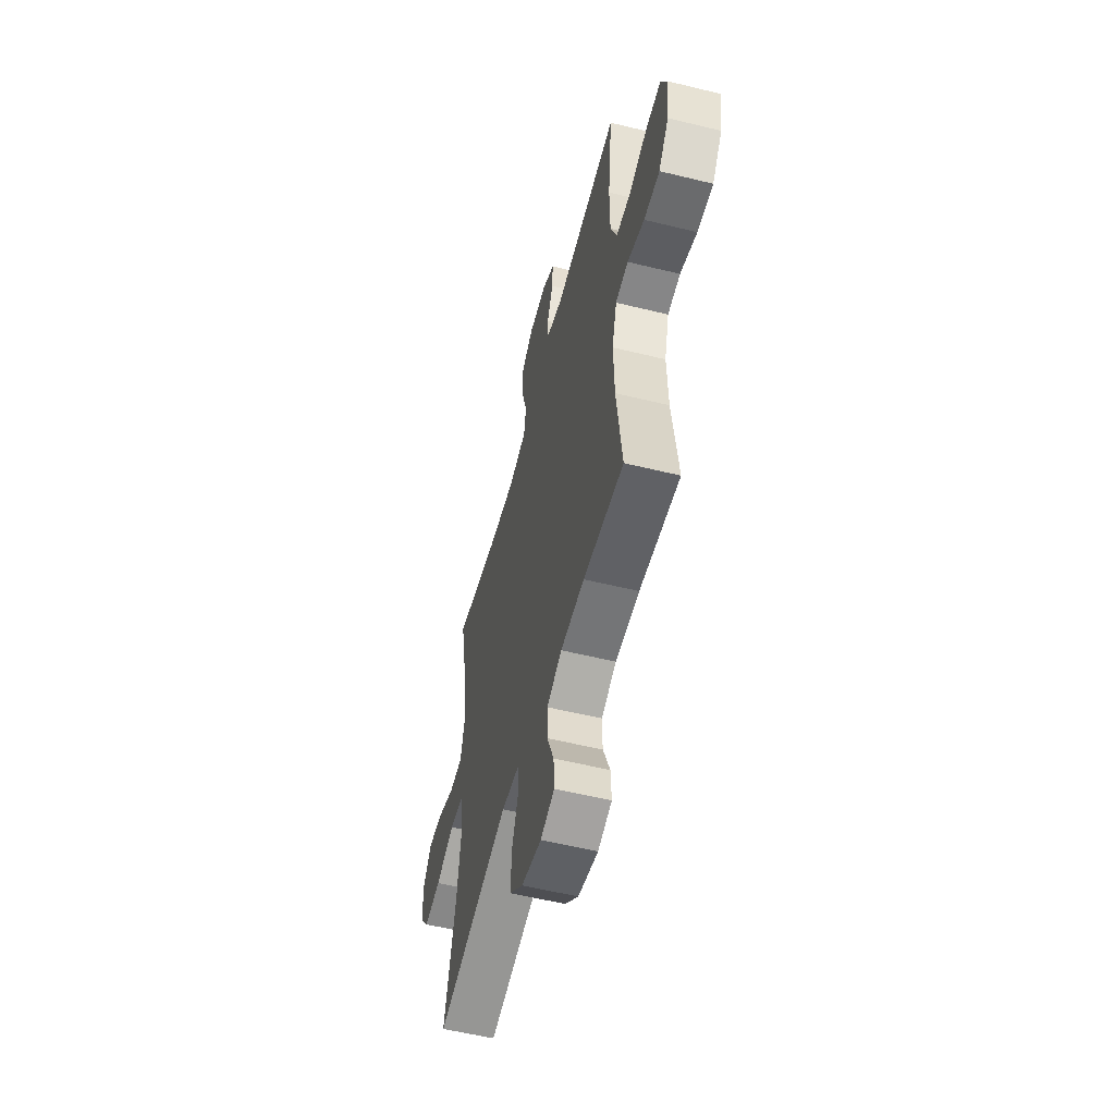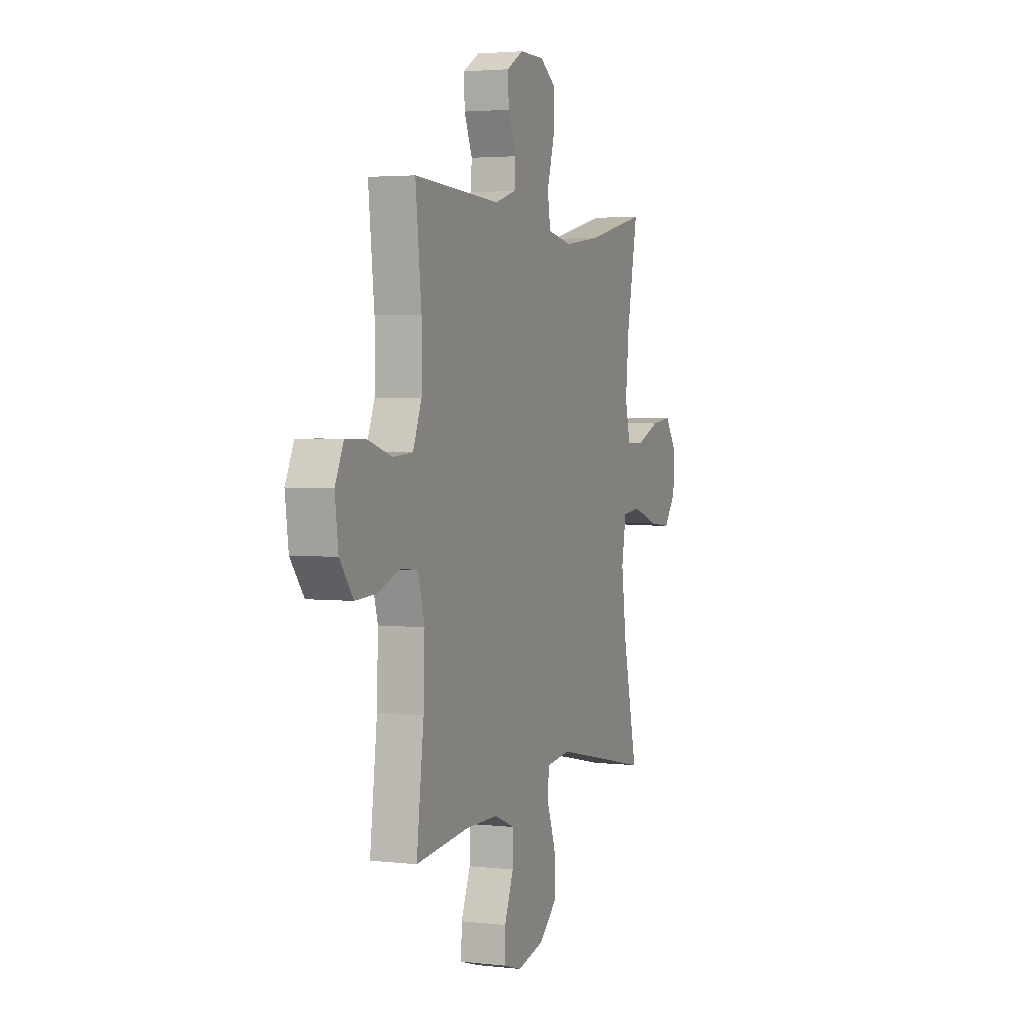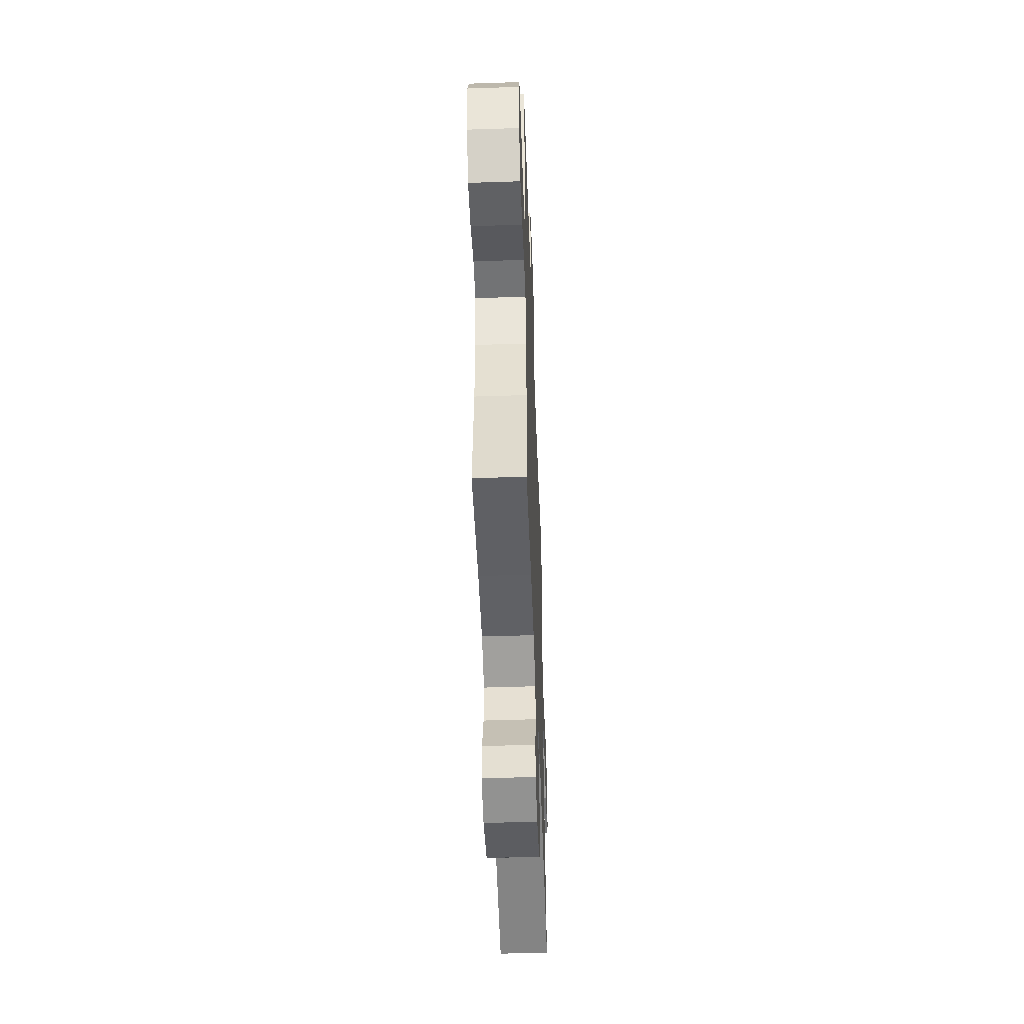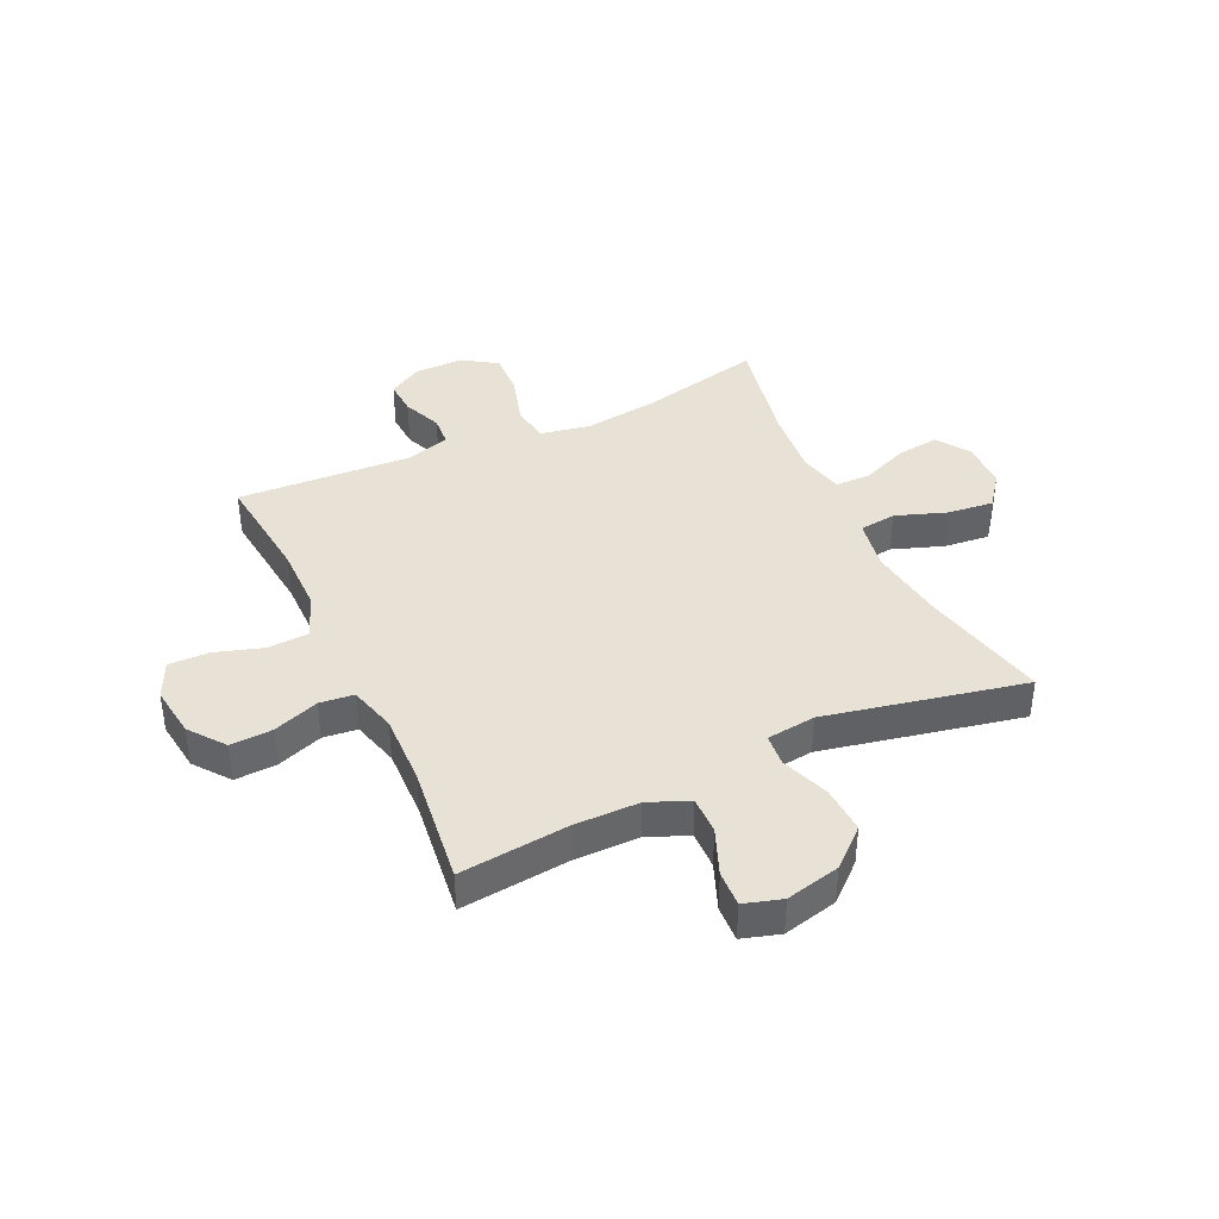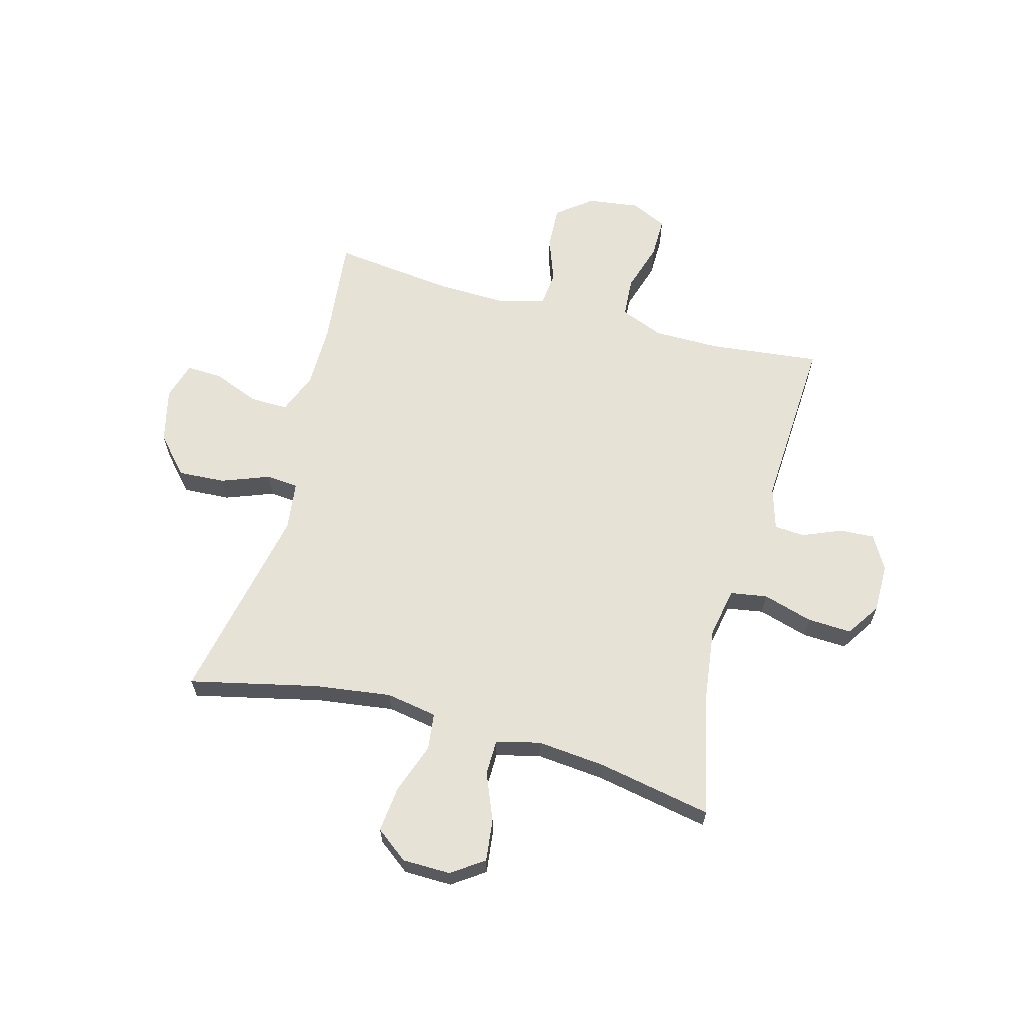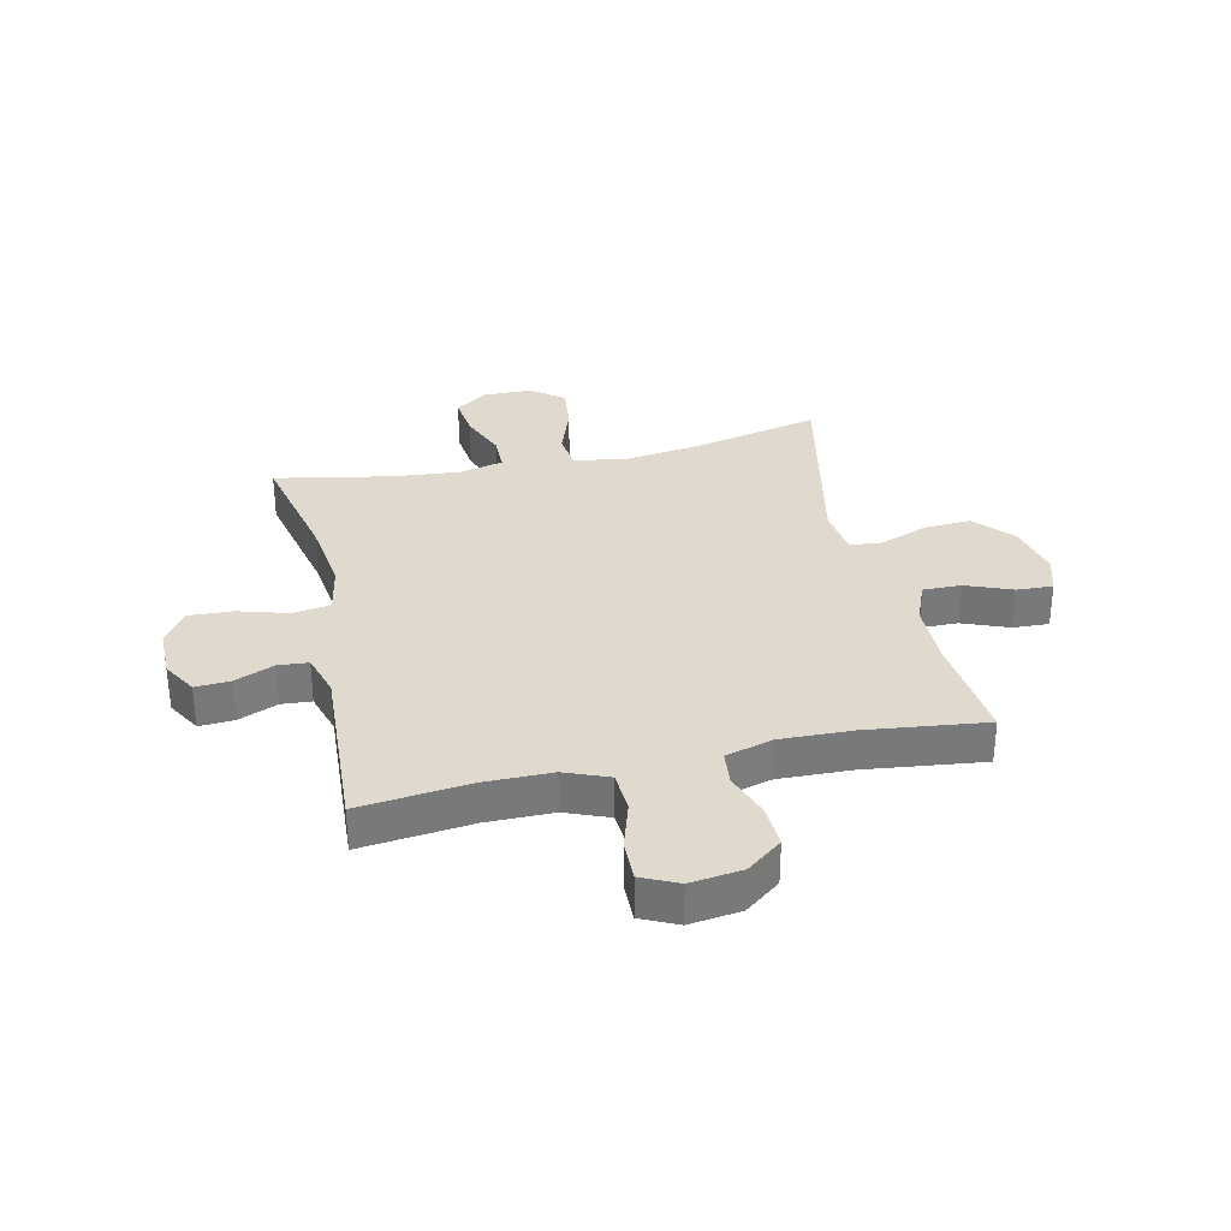
<metadata>
{"format":"obj","ext":"obj","renderer":"f3d","projection":"perspective","resolution":1024,"background":"white","views":[{"elev":-56.0,"azim":75.6,"up":"+Z"},{"elev":3.1,"azim":111.3,"up":"+Z"},{"elev":-49.6,"azim":92.1,"up":"+Z"},{"elev":40.1,"azim":155.0,"up":"+Y"},{"elev":63.8,"azim":-75.0,"up":"+Y"},{"elev":32.7,"azim":77.3,"up":"+Y"}]}
</metadata>
<code>
o path1542
v 0.4527 0.0375 -0.2856
v 0.4485 0.0375 -0.1561
v 0.4721 0.0375 -0.0706
v 0.534 0.0375 -0.06379
v 0.6161 0.0375 -0.09316
v 0.6928 0.0375 -0.09687
v 0.7418 0.0375 -0.03303
v 0.754 0.0375 0.06048
v 0.7234 0.0375 0.1258
v 0.6503 0.0375 0.1247
v 0.5613 0.0375 0.09696
v 0.489 0.0375 0.1018
v 0.4578 0.0375 0.1803
v 0.4572 0.0375 0.3003
v 0.479 0.0375 0.5005
v 0.1619 0.0375 0.4822
v 0.08443 0.0375 0.5054
v 0.08039 0.0375 0.5604
v 0.1094 0.0375 0.6308
v 0.113 0.0375 0.6937
v 0.05192 0.0375 0.7292
v -0.03705 0.0375 0.7291
v -0.09792 0.0375 0.6883
v -0.09417 0.0375 0.6083
v -0.06722 0.0375 0.5175
v -0.07793 0.0375 0.4509
v -0.1679 0.0375 0.4337
v -0.3015 0.0375 0.4508
v -0.5229 0.0375 0.5005
v -0.4826 0.0375 0.2931
v -0.4706 0.0375 0.1696
v -0.4899 0.0375 0.09026
v -0.5536 0.0375 0.08908
v -0.6392 0.0375 0.1236
v -0.7154 0.0375 0.1324
v -0.7558 0.0375 0.07394
v -0.7542 0.0375 -0.01348
v -0.7097 0.0375 -0.07151
v -0.627 0.0375 -0.06229
v -0.5349 0.0375 -0.02957
v -0.4684 0.0375 -0.03753
v -0.4522 0.0375 -0.13
v -0.4707 0.0375 -0.2694
v -0.5229 0.0375 -0.5012
v -0.1626 0.0375 -0.4255
v -0.07417 0.0375 -0.4362
v -0.06871 0.0375 -0.4947
v -0.1011 0.0375 -0.5811
v -0.1058 0.0375 -0.6667
v -0.03863 0.0375 -0.7265
v 0.06001 0.0375 -0.7496
v 0.1283 0.0375 -0.729
v 0.1253 0.0375 -0.664
v 0.09217 0.0375 -0.5807
v 0.091 0.0375 -0.5119
v 0.1649 0.0375 -0.4818
v 0.2818 0.0375 -0.4808
v 0.479 0.0375 -0.5012
v 0.4527 -0.0375 -0.2856
v 0.4485 -0.0375 -0.1561
v 0.4721 -0.0375 -0.0706
v 0.534 -0.0375 -0.06379
v 0.6161 -0.0375 -0.09316
v 0.6928 -0.0375 -0.09687
v 0.7418 -0.0375 -0.03303
v 0.754 -0.0375 0.06048
v 0.7234 -0.0375 0.1258
v 0.6503 -0.0375 0.1247
v 0.5613 -0.0375 0.09696
v 0.489 -0.0375 0.1018
v 0.4578 -0.0375 0.1803
v 0.4572 -0.0375 0.3003
v 0.479 -0.0375 0.5005
v 0.1619 -0.0375 0.4822
v 0.08443 -0.0375 0.5054
v 0.08039 -0.0375 0.5604
v 0.1094 -0.0375 0.6308
v 0.113 -0.0375 0.6937
v 0.05192 -0.0375 0.7292
v -0.03705 -0.0375 0.7291
v -0.09792 -0.0375 0.6883
v -0.09417 -0.0375 0.6083
v -0.06722 -0.0375 0.5175
v -0.07793 -0.0375 0.4509
v -0.1679 -0.0375 0.4337
v -0.3015 -0.0375 0.4508
v -0.5229 -0.0375 0.5005
v -0.4826 -0.0375 0.2931
v -0.4706 -0.0375 0.1696
v -0.4899 -0.0375 0.09026
v -0.5536 -0.0375 0.08908
v -0.6392 -0.0375 0.1236
v -0.7154 -0.0375 0.1324
v -0.7558 -0.0375 0.07394
v -0.7542 -0.0375 -0.01348
v -0.7097 -0.0375 -0.07151
v -0.627 -0.0375 -0.06229
v -0.5349 -0.0375 -0.02957
v -0.4684 -0.0375 -0.03753
v -0.4522 -0.0375 -0.13
v -0.4707 -0.0375 -0.2694
v -0.5229 -0.0375 -0.5012
v -0.1626 -0.0375 -0.4255
v -0.07417 -0.0375 -0.4362
v -0.06871 -0.0375 -0.4947
v -0.1011 -0.0375 -0.5811
v -0.1058 -0.0375 -0.6667
v -0.03863 -0.0375 -0.7265
v 0.06001 -0.0375 -0.7496
v 0.1283 -0.0375 -0.729
v 0.1253 -0.0375 -0.664
v 0.09217 -0.0375 -0.5807
v 0.091 -0.0375 -0.5119
v 0.1649 -0.0375 -0.4818
v 0.2818 -0.0375 -0.4808
v 0.479 -0.0375 -0.5012
v 0.113 0.0375 0.6937
v 0.113 0.0375 0.6937
v 0.05192 0.0375 0.7292
v -0.03705 0.0375 0.7291
v -0.09792 0.0375 0.6883
v 0.1094 0.0375 0.6308
v -0.09417 0.0375 0.6083
v 0.08039 0.0375 0.5604
v -0.06722 0.0375 0.5175
v 0.08443 0.0375 0.5054
v 0.08443 0.0375 0.5054
v -0.07793 0.0375 0.4509
v -0.07793 0.0375 0.4509
v 0.1619 0.0375 0.4822
v 0.479 0.0375 0.5005
v 0.479 0.0375 0.5005
v -0.3015 0.0375 0.4508
v -0.5229 0.0375 0.5005
v -0.5229 0.0375 0.5005
v -0.1679 0.0375 0.4337
v 0.4572 0.0375 0.3003
v -0.4826 0.0375 0.2931
v 0.4578 0.0375 0.1803
v -0.4706 0.0375 0.1696
v 0.489 0.0375 0.1018
v 0.489 0.0375 0.1018
v -0.4899 0.0375 0.09026
v -0.4899 0.0375 0.09026
v -0.6392 0.0375 0.1236
v -0.7154 0.0375 0.1324
v -0.7154 0.0375 0.1324
v -0.7558 0.0375 0.07394
v 0.754 0.0375 0.06048
v 0.7234 0.0375 0.1258
v 0.7234 0.0375 0.1258
v 0.6503 0.0375 0.1247
v 0.5613 0.0375 0.09696
v -0.5536 0.0375 0.08908
v -0.7542 0.0375 -0.01348
v 0.7418 0.0375 -0.03303
v -0.7097 0.0375 -0.07151
v -0.5349 0.0375 -0.02957
v -0.4684 0.0375 -0.03753
v -0.4684 0.0375 -0.03753
v -0.627 0.0375 -0.06229
v 0.6928 0.0375 -0.09687
v -0.4522 0.0375 -0.13
v 0.6161 0.0375 -0.09316
v 0.534 0.0375 -0.06379
v 0.4721 0.0375 -0.0706
v 0.4721 0.0375 -0.0706
v 0.4485 0.0375 -0.1561
v -0.4707 0.0375 -0.2694
v 0.4527 0.0375 -0.2856
v -0.1626 0.0375 -0.4255
v -0.07417 0.0375 -0.4362
v -0.07417 0.0375 -0.4362
v -0.06871 0.0375 -0.4947
v -0.5229 0.0375 -0.5012
v -0.5229 0.0375 -0.5012
v 0.479 0.0375 -0.5012
v 0.479 0.0375 -0.5012
v 0.1649 0.0375 -0.4818
v 0.2818 0.0375 -0.4808
v 0.091 0.0375 -0.5119
v 0.091 0.0375 -0.5119
v -0.1011 0.0375 -0.5811
v 0.09217 0.0375 -0.5807
v 0.1253 0.0375 -0.664
v -0.1058 0.0375 -0.6667
v 0.1283 0.0375 -0.729
v 0.1283 0.0375 -0.729
v -0.03863 0.0375 -0.7265
v 0.06001 0.0375 -0.7496
v 0.113 -0.0375 0.6937
v 0.113 -0.0375 0.6937
v 0.05192 -0.0375 0.7292
v -0.03705 -0.0375 0.7291
v -0.09792 -0.0375 0.6883
v 0.1094 -0.0375 0.6308
v -0.09417 -0.0375 0.6083
v 0.08039 -0.0375 0.5604
v -0.06722 -0.0375 0.5175
v 0.08443 -0.0375 0.5054
v 0.08443 -0.0375 0.5054
v -0.07793 -0.0375 0.4509
v -0.07793 -0.0375 0.4509
v 0.1619 -0.0375 0.4822
v 0.479 -0.0375 0.5005
v 0.479 -0.0375 0.5005
v -0.3015 -0.0375 0.4508
v -0.5229 -0.0375 0.5005
v -0.5229 -0.0375 0.5005
v -0.1679 -0.0375 0.4337
v 0.4572 -0.0375 0.3003
v -0.4826 -0.0375 0.2931
v 0.4578 -0.0375 0.1803
v -0.4706 -0.0375 0.1696
v 0.489 -0.0375 0.1018
v 0.489 -0.0375 0.1018
v -0.4899 -0.0375 0.09026
v -0.4899 -0.0375 0.09026
v -0.6392 -0.0375 0.1236
v -0.7154 -0.0375 0.1324
v -0.7154 -0.0375 0.1324
v -0.7558 -0.0375 0.07394
v 0.754 -0.0375 0.06048
v 0.7234 -0.0375 0.1258
v 0.7234 -0.0375 0.1258
v 0.6503 -0.0375 0.1247
v 0.5613 -0.0375 0.09696
v -0.5536 -0.0375 0.08908
v -0.7542 -0.0375 -0.01348
v 0.7418 -0.0375 -0.03303
v -0.7097 -0.0375 -0.07151
v -0.5349 -0.0375 -0.02957
v -0.4684 -0.0375 -0.03753
v -0.4684 -0.0375 -0.03753
v -0.627 -0.0375 -0.06229
v 0.6928 -0.0375 -0.09687
v -0.4522 -0.0375 -0.13
v 0.6161 -0.0375 -0.09316
v 0.534 -0.0375 -0.06379
v 0.4721 -0.0375 -0.0706
v 0.4721 -0.0375 -0.0706
v 0.4485 -0.0375 -0.1561
v -0.4707 -0.0375 -0.2694
v 0.4527 -0.0375 -0.2856
v -0.1626 -0.0375 -0.4255
v -0.07417 -0.0375 -0.4362
v -0.07417 -0.0375 -0.4362
v -0.06871 -0.0375 -0.4947
v -0.5229 -0.0375 -0.5012
v -0.5229 -0.0375 -0.5012
v 0.479 -0.0375 -0.5012
v 0.479 -0.0375 -0.5012
v 0.1649 -0.0375 -0.4818
v 0.2818 -0.0375 -0.4808
v 0.091 -0.0375 -0.5119
v 0.091 -0.0375 -0.5119
v -0.1011 -0.0375 -0.5811
v 0.09217 -0.0375 -0.5807
v 0.1253 -0.0375 -0.664
v -0.1058 -0.0375 -0.6667
v 0.1283 -0.0375 -0.729
v 0.1283 -0.0375 -0.729
v -0.03863 -0.0375 -0.7265
v 0.06001 -0.0375 -0.7496
f 219 235 228
f 231 235 229
f 204 213 211
f 210 233 202
f 263 258 257
f 258 263 259
f 232 228 235
f 214 233 210
f 240 239 215
f 237 246 233
f 260 263 257
f 248 255 246
f 202 240 213
f 238 227 239
f 199 198 197
f 204 211 205
f 217 233 214
f 227 238 226
f 207 214 210
f 197 194 195
f 202 246 240
f 194 196 193
f 202 200 199
f 246 253 242
f 259 264 261
f 222 229 219
f 235 219 229
f 202 213 204
f 257 258 248
f 253 246 255
f 243 245 237
f 198 196 197
f 244 253 254
f 193 196 191
f 202 204 200
f 244 254 251
f 238 230 226
f 242 253 244
f 230 238 236
f 226 230 223
f 212 214 207
f 246 242 240
f 226 223 224
f 237 245 246
f 228 232 217
f 248 258 255
f 199 200 198
f 197 196 194
f 233 246 202
f 217 232 233
f 240 215 213
f 215 239 227
f 263 264 259
f 212 207 208
f 245 243 249
f 220 222 219
f 118 21 79 192
f 21 22 80 79
f 22 23 81 80
f 19 20 78 77
f 23 24 82 81
f 18 19 77 76
f 24 25 83 82
f 127 18 76 201
f 25 129 203 83
f 16 17 75 74
f 132 16 74 206
f 28 135 209 86
f 26 27 85 84
f 27 28 86 85
f 14 15 73 72
f 29 30 88 87
f 13 14 72 71
f 30 31 89 88
f 142 13 71 216
f 31 144 218 89
f 34 147 221 92
f 35 36 94 93
f 8 151 225 66
f 9 10 68 67
f 10 11 69 68
f 33 34 92 91
f 11 12 70 69
f 32 33 91 90
f 36 37 95 94
f 7 8 66 65
f 37 38 96 95
f 40 160 234 98
f 39 40 98 97
f 38 39 97 96
f 6 7 65 64
f 41 42 100 99
f 5 6 64 63
f 4 5 63 62
f 167 4 62 241
f 2 3 61 60
f 42 43 101 100
f 1 2 60 59
f 45 173 247 103
f 46 47 105 104
f 176 45 103 250
f 43 44 102 101
f 178 1 59 252
f 56 57 115 114
f 182 56 114 256
f 57 58 116 115
f 47 48 106 105
f 54 55 113 112
f 53 54 112 111
f 48 49 107 106
f 188 53 111 262
f 49 50 108 107
f 51 52 110 109
f 50 51 109 108
f 145 154 161
f 157 155 161
f 130 137 139
f 136 128 159
f 189 183 184
f 184 185 189
f 158 161 154
f 140 136 159
f 166 141 165
f 163 159 172
f 186 183 189
f 174 172 181
f 128 139 166
f 164 165 153
f 125 123 124
f 130 131 137
f 143 140 159
f 153 152 164
f 133 136 140
f 123 121 120
f 128 166 172
f 120 119 122
f 128 125 126
f 172 168 179
f 185 187 190
f 148 145 155
f 161 155 145
f 128 130 139
f 183 174 184
f 179 181 172
f 169 163 171
f 124 123 122
f 170 180 179
f 119 117 122
f 128 126 130
f 170 177 180
f 164 152 156
f 168 170 179
f 156 162 164
f 152 149 156
f 138 133 140
f 172 166 168
f 152 150 149
f 163 172 171
f 154 143 158
f 174 181 184
f 125 124 126
f 123 120 122
f 159 128 172
f 143 159 158
f 166 139 141
f 141 153 165
f 189 185 190
f 138 134 133
f 171 175 169
f 146 145 148

</code>
